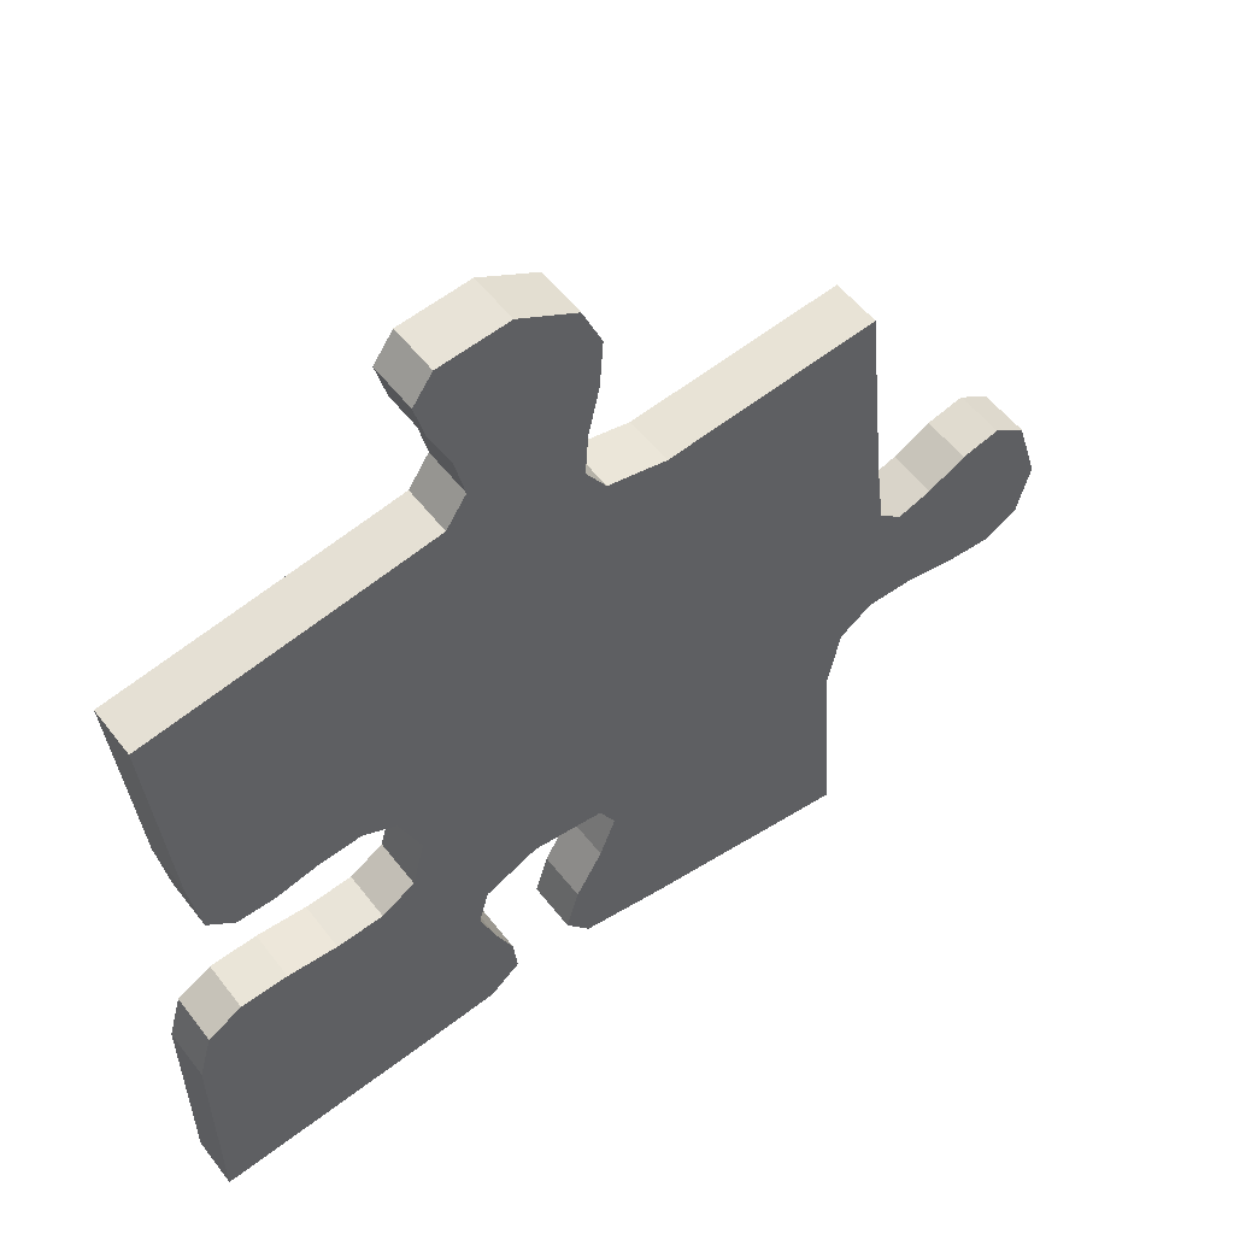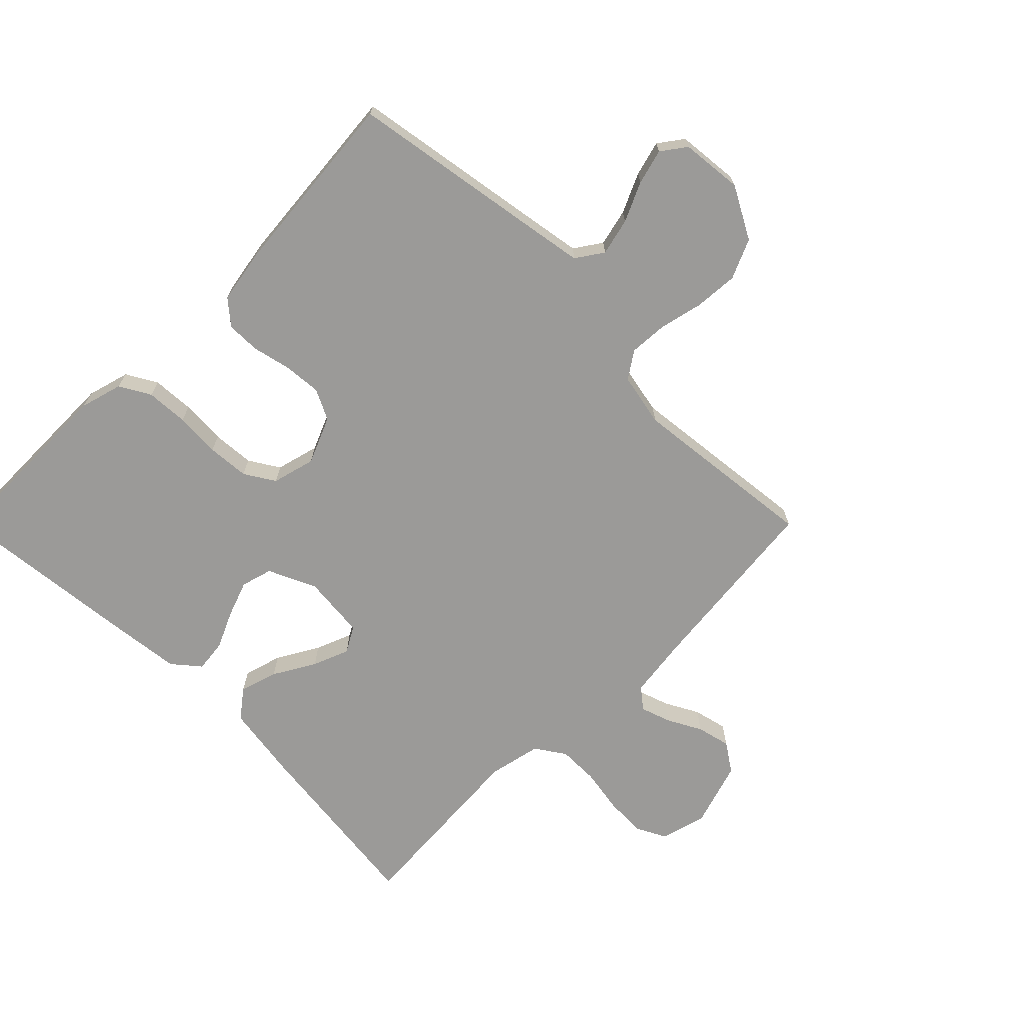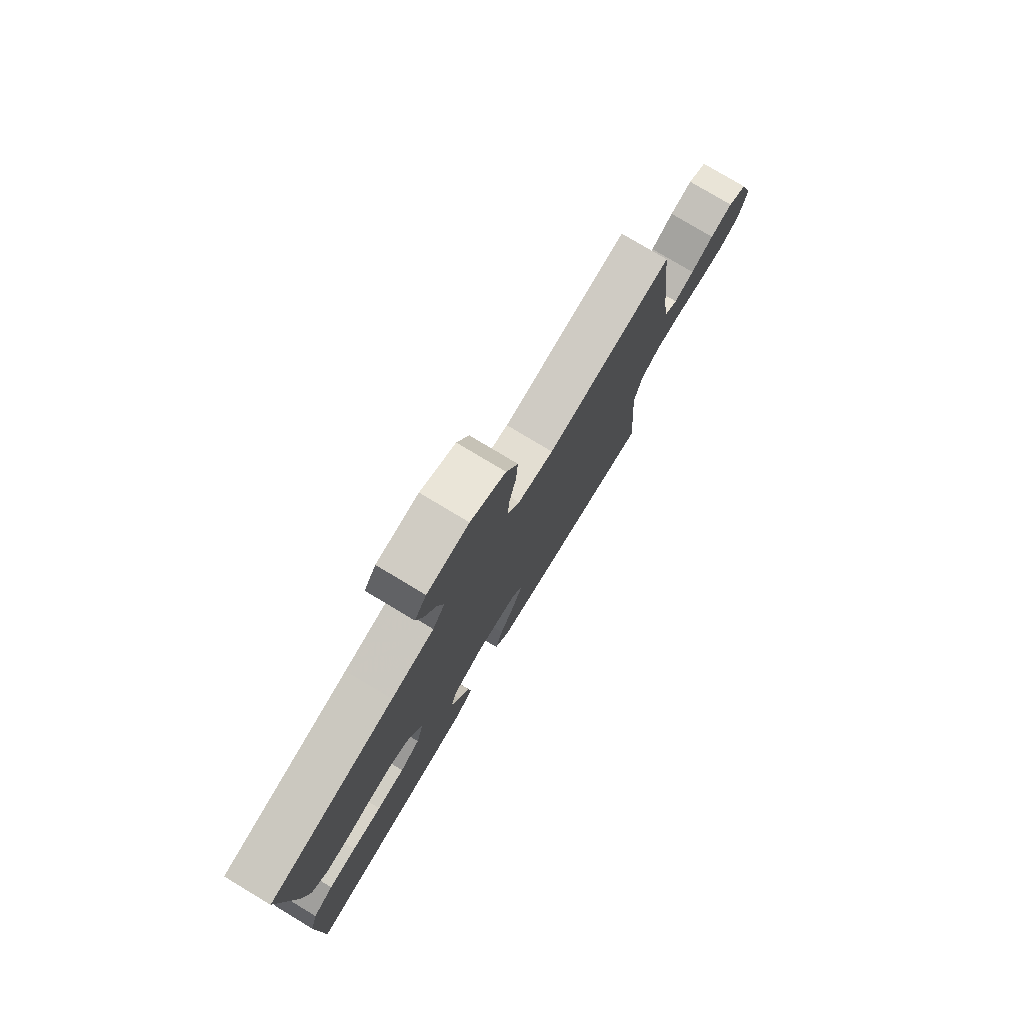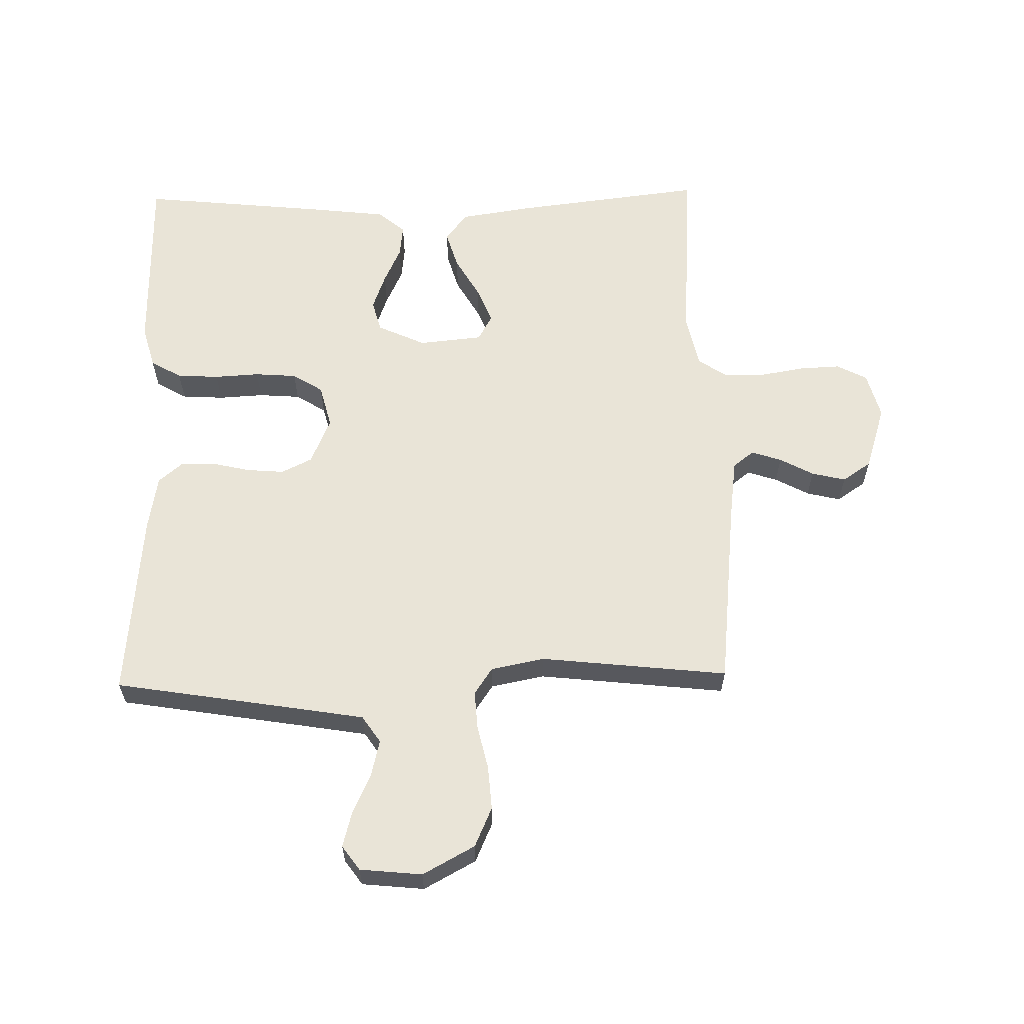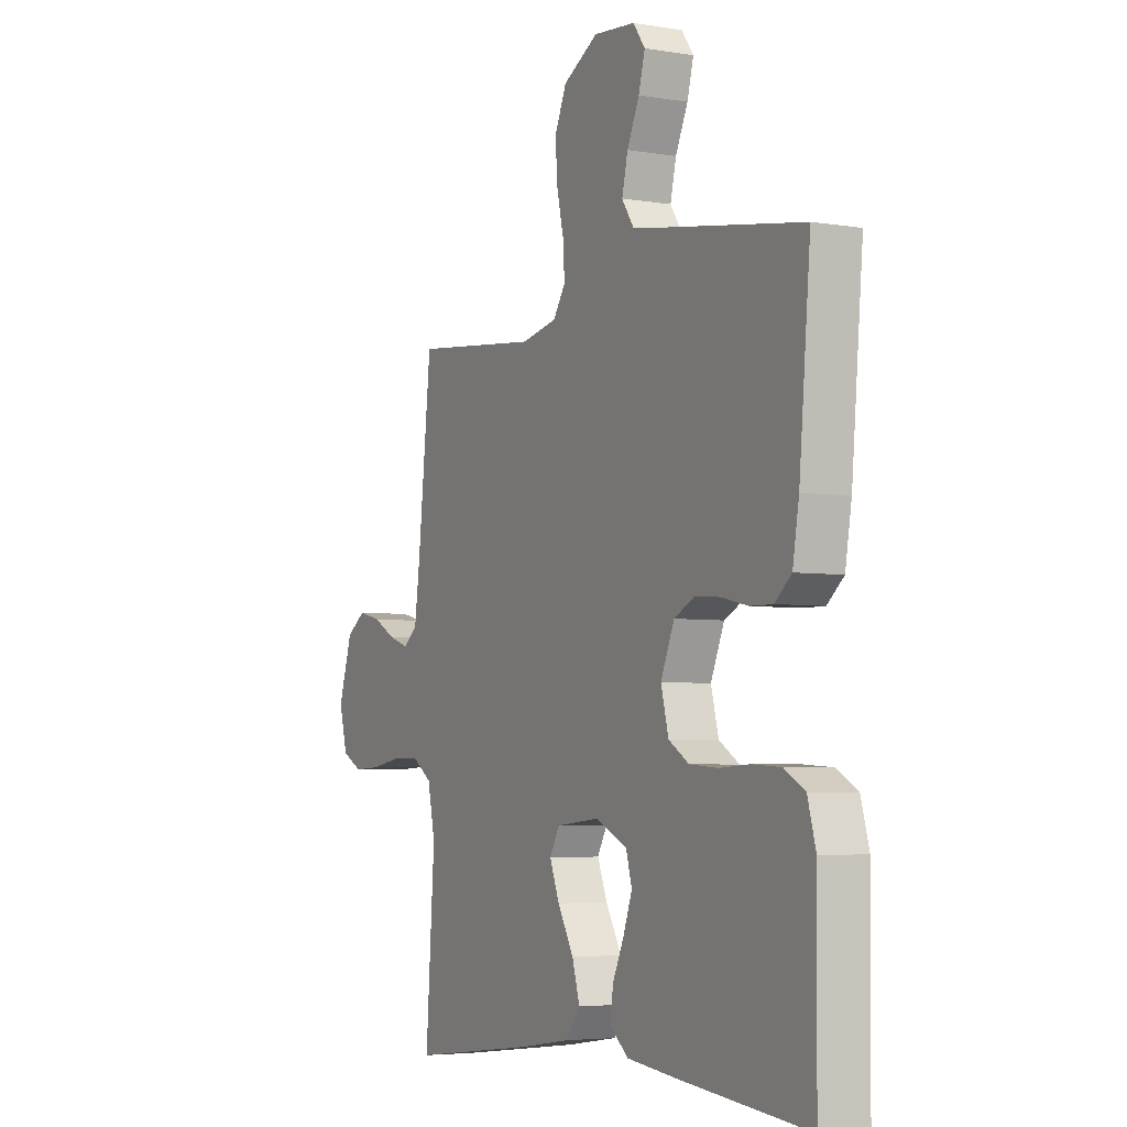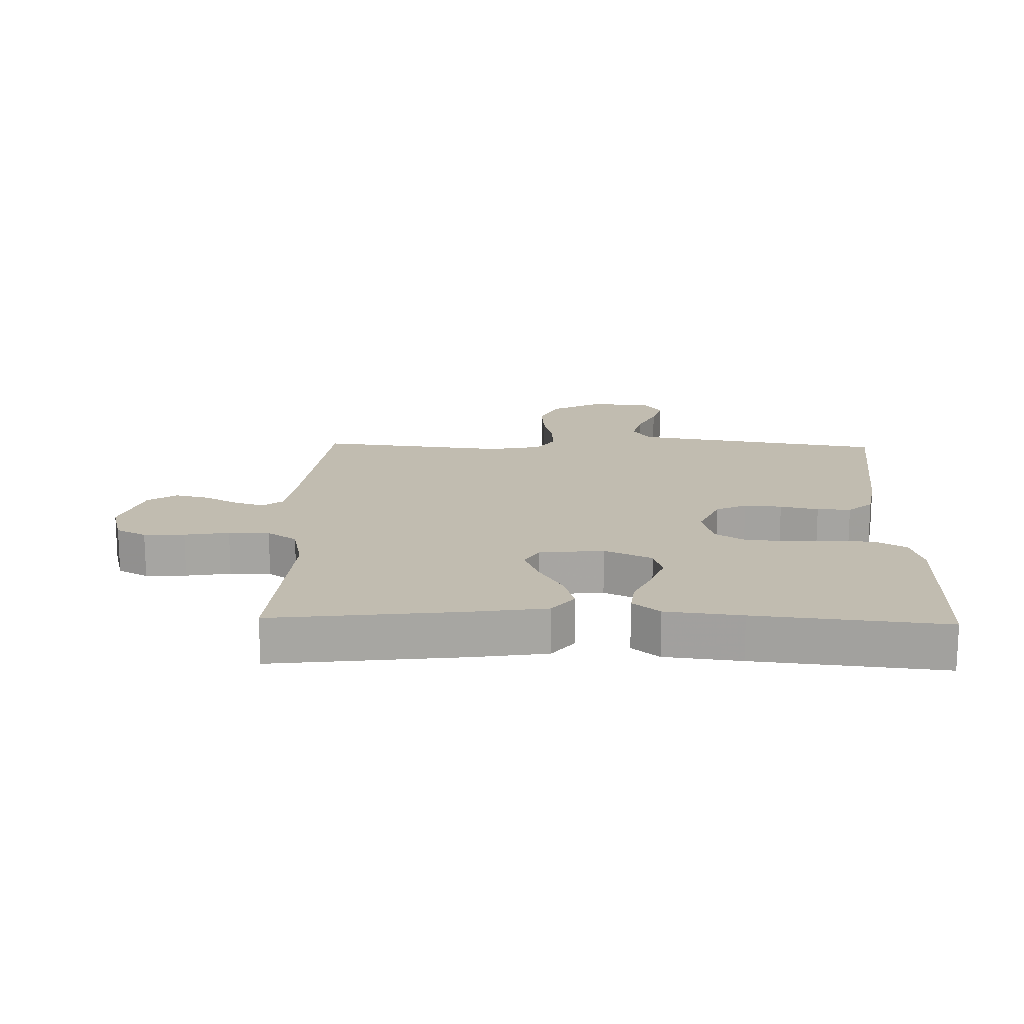
<metadata>
{"format":"obj","ext":"obj","renderer":"f3d","projection":"perspective","resolution":1024,"background":"white","views":[{"elev":53.7,"azim":-36.8,"up":"+Z"},{"elev":-69.4,"azim":-45.0,"up":"+Y"},{"elev":78.3,"azim":-59.0,"up":"+Z"},{"elev":61.0,"azim":-1.2,"up":"+Y"},{"elev":-4.7,"azim":-117.8,"up":"+Z"},{"elev":16.4,"azim":-178.4,"up":"+Y"}]}
</metadata>
<code>
v 0.5 0.07 0.5
v 0.532 0.07 0.2
v 0.545 0.07 0.103
v 0.578 0.07 0.077
v 0.626 0.07 0.093
v 0.68 0.07 0.122
v 0.734 0.07 0.135
v 0.78 0.07 0.104
v 0.813 0.07 0
v 0.793 0.07 -0.074
v 0.745 0.07 -0.099
v 0.68 0.07 -0.096
v 0.609 0.07 -0.084
v 0.544 0.07 -0.084
v 0.497 0.07 -0.116
v 0.479 0.07 -0.2
v 0.5 0.07 -0.5
v 0.2 0.07 -0.464
v 0.081 0.07 -0.446
v 0.046 0.07 -0.401
v 0.064 0.07 -0.34
v 0.102 0.07 -0.274
v 0.125 0.07 -0.216
v 0.102 0.07 -0.175
v 0 0.07 -0.165
v -0.076 0.07 -0.2
v -0.09 0.07 -0.25
v -0.069 0.07 -0.308
v -0.042 0.07 -0.367
v -0.036 0.07 -0.419
v -0.079 0.07 -0.455
v -0.2 0.07 -0.469
v -0.5 0.07 -0.5
v -0.503 0.07 -0.2
v -0.484 0.07 -0.132
v -0.435 0.07 -0.104
v -0.368 0.07 -0.1
v -0.296 0.07 -0.104
v -0.229 0.07 -0.099
v -0.181 0.07 -0.069
v -0.163 0.07 0
v -0.195 0.07 0.075
v -0.244 0.07 0.099
v -0.304 0.07 0.094
v -0.365 0.07 0.08
v -0.419 0.07 0.079
v -0.458 0.07 0.112
v -0.473 0.07 0.2
v -0.5 0.07 0.5
v -0.2 0.07 0.549
v -0.098 0.07 0.566
v -0.069 0.07 0.609
v -0.083 0.07 0.668
v -0.112 0.07 0.731
v -0.127 0.07 0.787
v -0.099 0.07 0.826
v 0 0.07 0.836
v 0.083 0.07 0.791
v 0.111 0.07 0.728
v 0.106 0.07 0.658
v 0.09 0.07 0.588
v 0.086 0.07 0.527
v 0.115 0.07 0.484
v 0.2 0.07 0.467
v 0.5 0 0.5
v 0.532 0 0.2
v 0.545 0 0.103
v 0.578 0 0.077
v 0.626 0 0.093
v 0.68 0 0.122
v 0.734 0 0.135
v 0.78 0 0.104
v 0.813 0 0
v 0.793 0 -0.074
v 0.745 0 -0.099
v 0.68 0 -0.096
v 0.609 0 -0.084
v 0.544 0 -0.084
v 0.497 0 -0.116
v 0.479 0 -0.2
v 0.5 0 -0.5
v 0.2 0 -0.464
v 0.081 0 -0.446
v 0.046 0 -0.401
v 0.064 0 -0.34
v 0.102 0 -0.274
v 0.125 0 -0.216
v 0.102 0 -0.175
v 0 0 -0.165
v -0.076 0 -0.2
v -0.09 0 -0.25
v -0.069 0 -0.308
v -0.042 0 -0.367
v -0.036 0 -0.419
v -0.079 0 -0.455
v -0.2 0 -0.469
v -0.5 0 -0.5
v -0.503 0 -0.2
v -0.484 0 -0.132
v -0.435 0 -0.104
v -0.368 0 -0.1
v -0.296 0 -0.104
v -0.229 0 -0.099
v -0.181 0 -0.069
v -0.163 0 0
v -0.195 0 0.075
v -0.244 0 0.099
v -0.304 0 0.094
v -0.365 0 0.08
v -0.419 0 0.079
v -0.458 0 0.112
v -0.473 0 0.2
v -0.5 0 0.5
v -0.2 0 0.549
v -0.098 0 0.566
v -0.069 0 0.609
v -0.083 0 0.668
v -0.112 0 0.731
v -0.127 0 0.787
v -0.099 0 0.826
v 0 0 0.836
v 0.083 0 0.791
v 0.111 0 0.728
v 0.106 0 0.658
v 0.09 0 0.588
v 0.086 0 0.527
v 0.115 0 0.484
v 0.2 0 0.467
f 58 59 60 61
f 58 61 62
f 57 58 62
f 56 57 62
f 53 54 55 56
f 52 53 56 62
f 51 52 62 63
f 47 48 49 50
f 47 50 51 63
f 44 45 46 47
f 43 44 47 63
f 35 36 37 38
f 35 38 39
f 34 35 39
f 33 34 39
f 32 33 39 40
f 28 29 30 31
f 27 28 31 32
f 26 27 32 40
f 19 20 21 22
f 19 22 23
f 16 17 18 19
f 15 16 19 23
f 14 15 23 24
f 10 11 12 13
f 10 13 14
f 9 10 14
f 5 6 7 8
f 4 5 8 9
f 64 1 2
f 64 2 3
f 42 43 63 64
f 41 42 64 3
f 25 26 40 41
f 25 41 3 4
f 14 24 25
f 4 9 14 25
f 125 124 123 122
f 126 125 122
f 126 122 121
f 126 121 120
f 120 119 118 117
f 126 120 117 116
f 127 126 116 115
f 114 113 112 111
f 127 115 114 111
f 111 110 109 108
f 127 111 108 107
f 102 101 100 99
f 103 102 99
f 103 99 98
f 103 98 97
f 104 103 97 96
f 95 94 93 92
f 96 95 92 91
f 104 96 91 90
f 86 85 84 83
f 87 86 83
f 83 82 81 80
f 87 83 80 79
f 88 87 79 78
f 77 76 75 74
f 78 77 74
f 78 74 73
f 72 71 70 69
f 73 72 69 68
f 66 65 128
f 67 66 128
f 128 127 107 106
f 67 128 106 105
f 105 104 90 89
f 68 67 105 89
f 89 88 78
f 89 78 73 68
f 1 65 66 2
f 2 66 67 3
f 3 67 68 4
f 4 68 69 5
f 5 69 70 6
f 6 70 71 7
f 7 71 72 8
f 8 72 73 9
f 9 73 74 10
f 10 74 75 11
f 11 75 76 12
f 12 76 77 13
f 13 77 78 14
f 14 78 79 15
f 15 79 80 16
f 16 80 81 17
f 17 81 82 18
f 18 82 83 19
f 19 83 84 20
f 20 84 85 21
f 21 85 86 22
f 22 86 87 23
f 23 87 88 24
f 24 88 89 25
f 25 89 90 26
f 26 90 91 27
f 27 91 92 28
f 28 92 93 29
f 29 93 94 30
f 30 94 95 31
f 31 95 96 32
f 32 96 97 33
f 33 97 98 34
f 34 98 99 35
f 35 99 100 36
f 36 100 101 37
f 37 101 102 38
f 38 102 103 39
f 39 103 104 40
f 40 104 105 41
f 41 105 106 42
f 42 106 107 43
f 43 107 108 44
f 44 108 109 45
f 45 109 110 46
f 46 110 111 47
f 47 111 112 48
f 48 112 113 49
f 49 113 114 50
f 50 114 115 51
f 51 115 116 52
f 52 116 117 53
f 53 117 118 54
f 54 118 119 55
f 55 119 120 56
f 56 120 121 57
f 57 121 122 58
f 58 122 123 59
f 59 123 124 60
f 60 124 125 61
f 61 125 126 62
f 62 126 127 63
f 63 127 128 64
f 64 128 65 1

</code>
